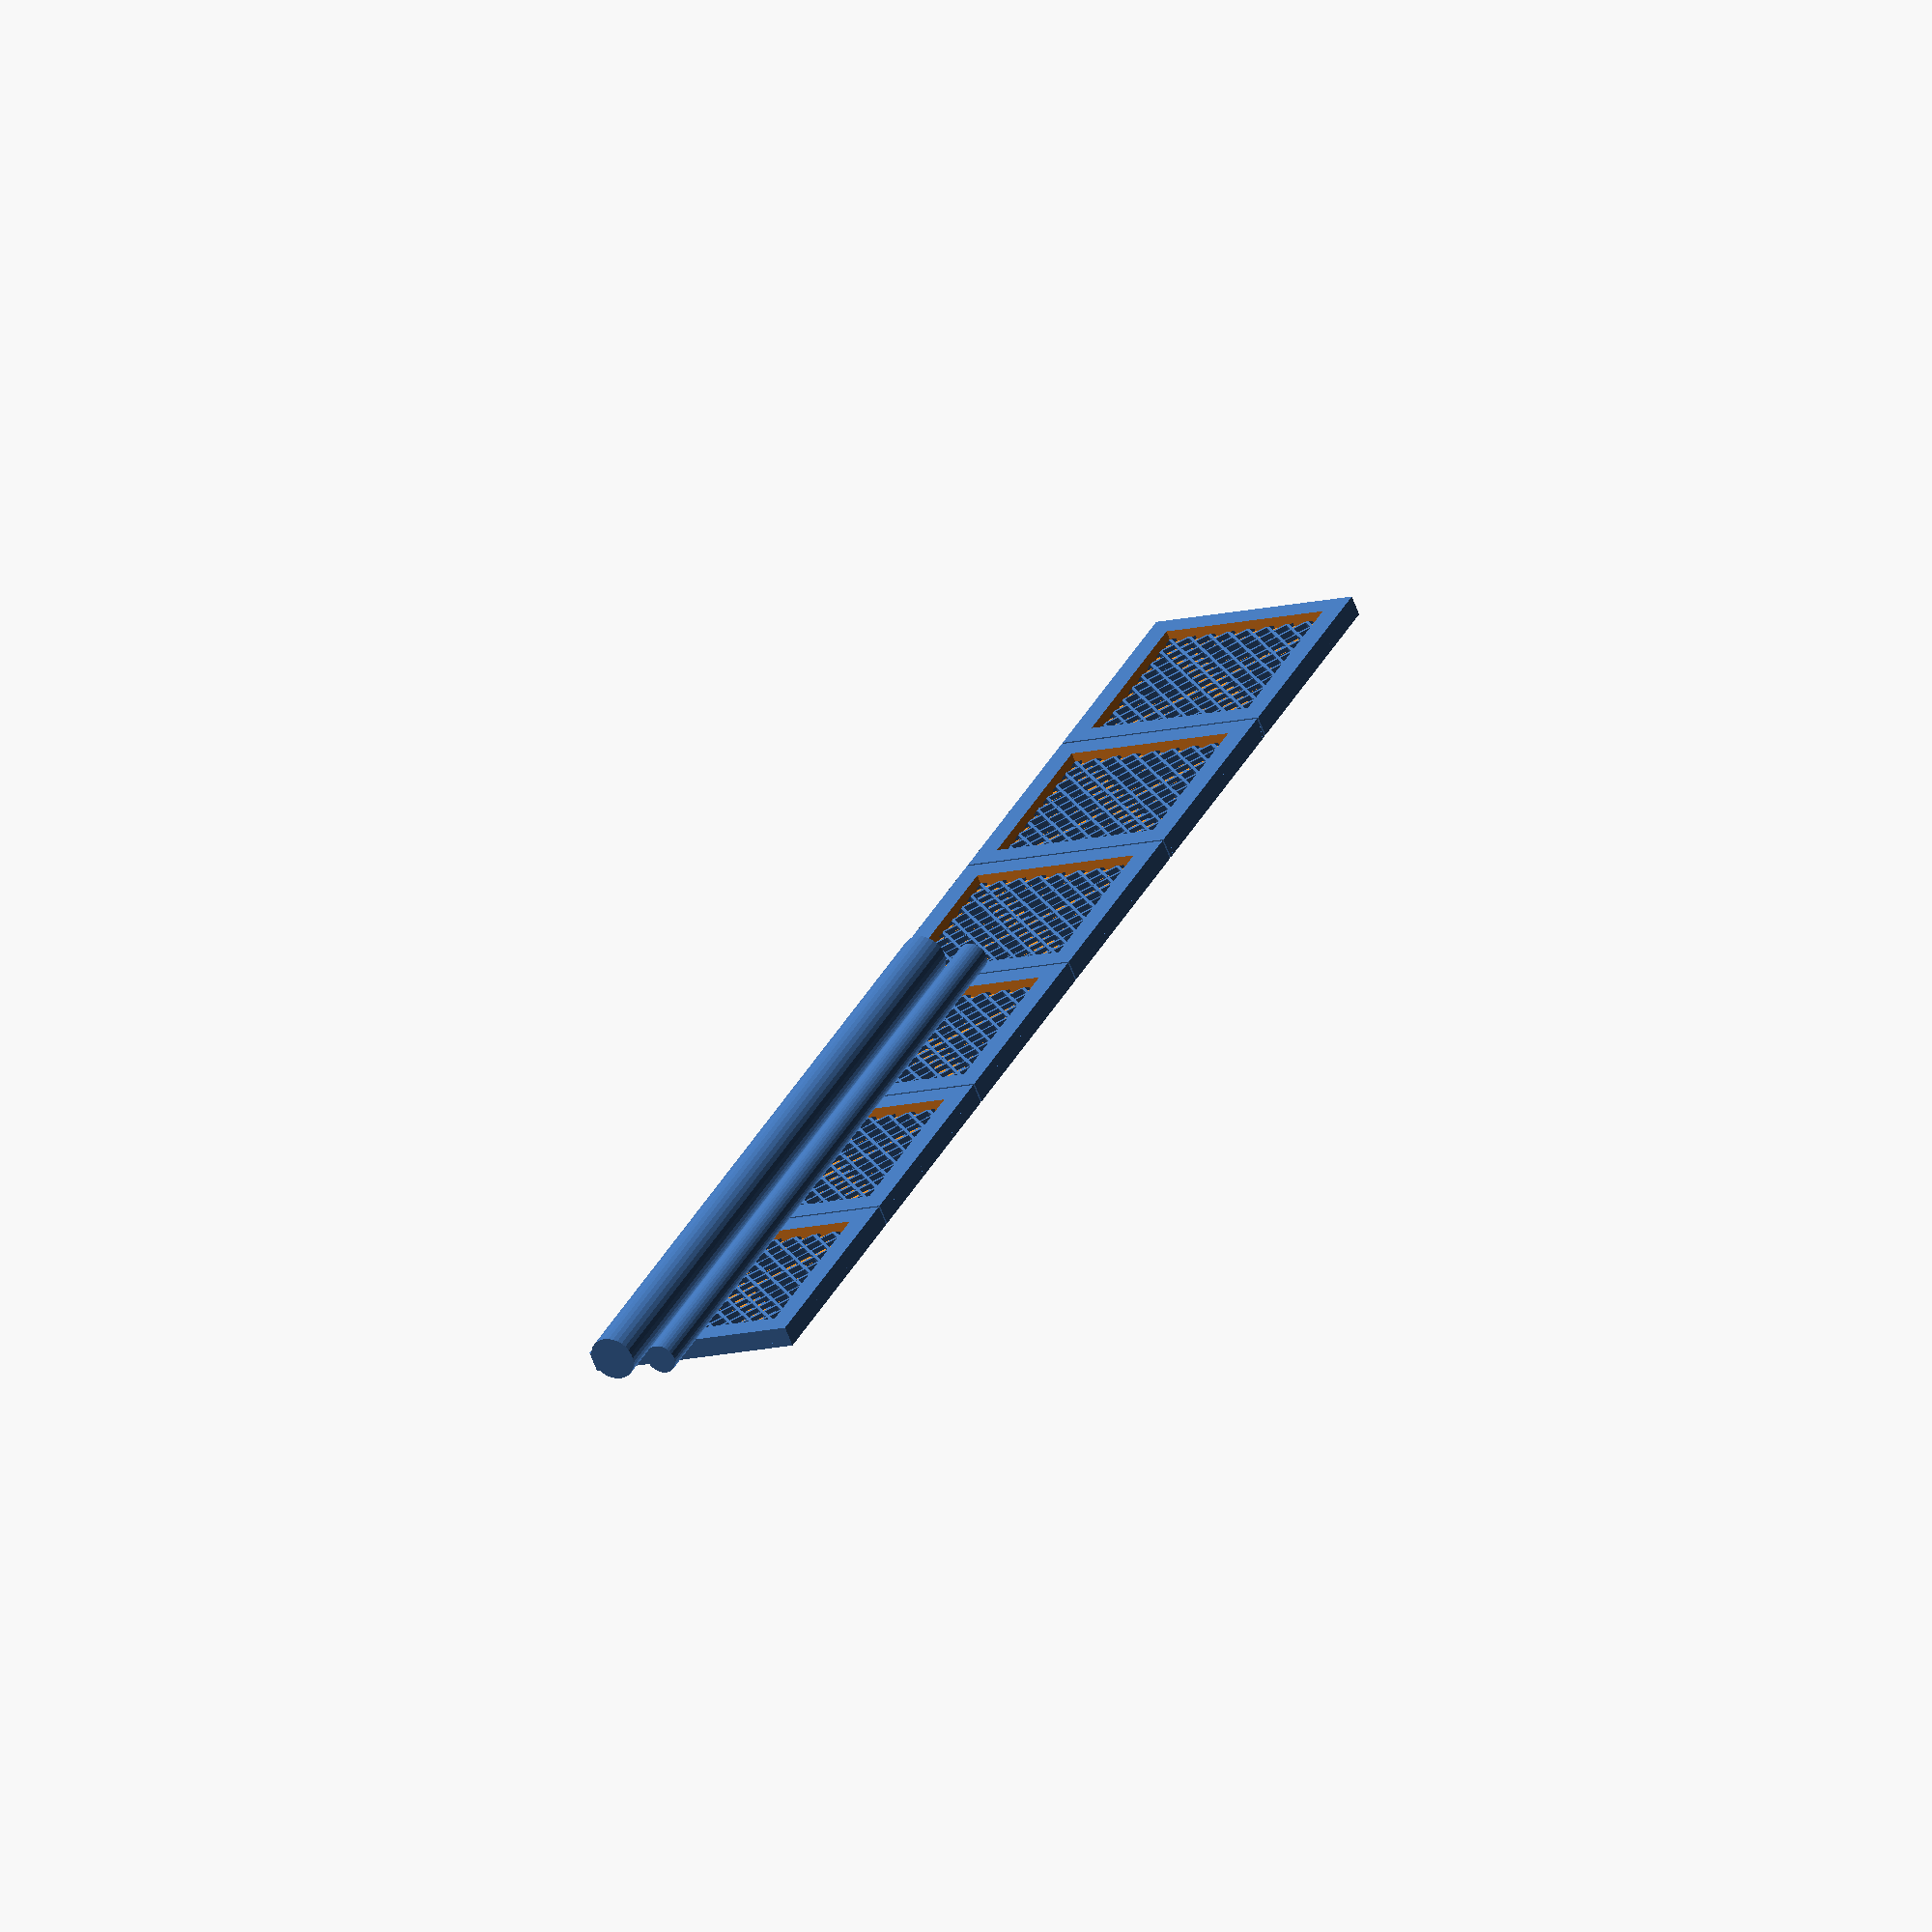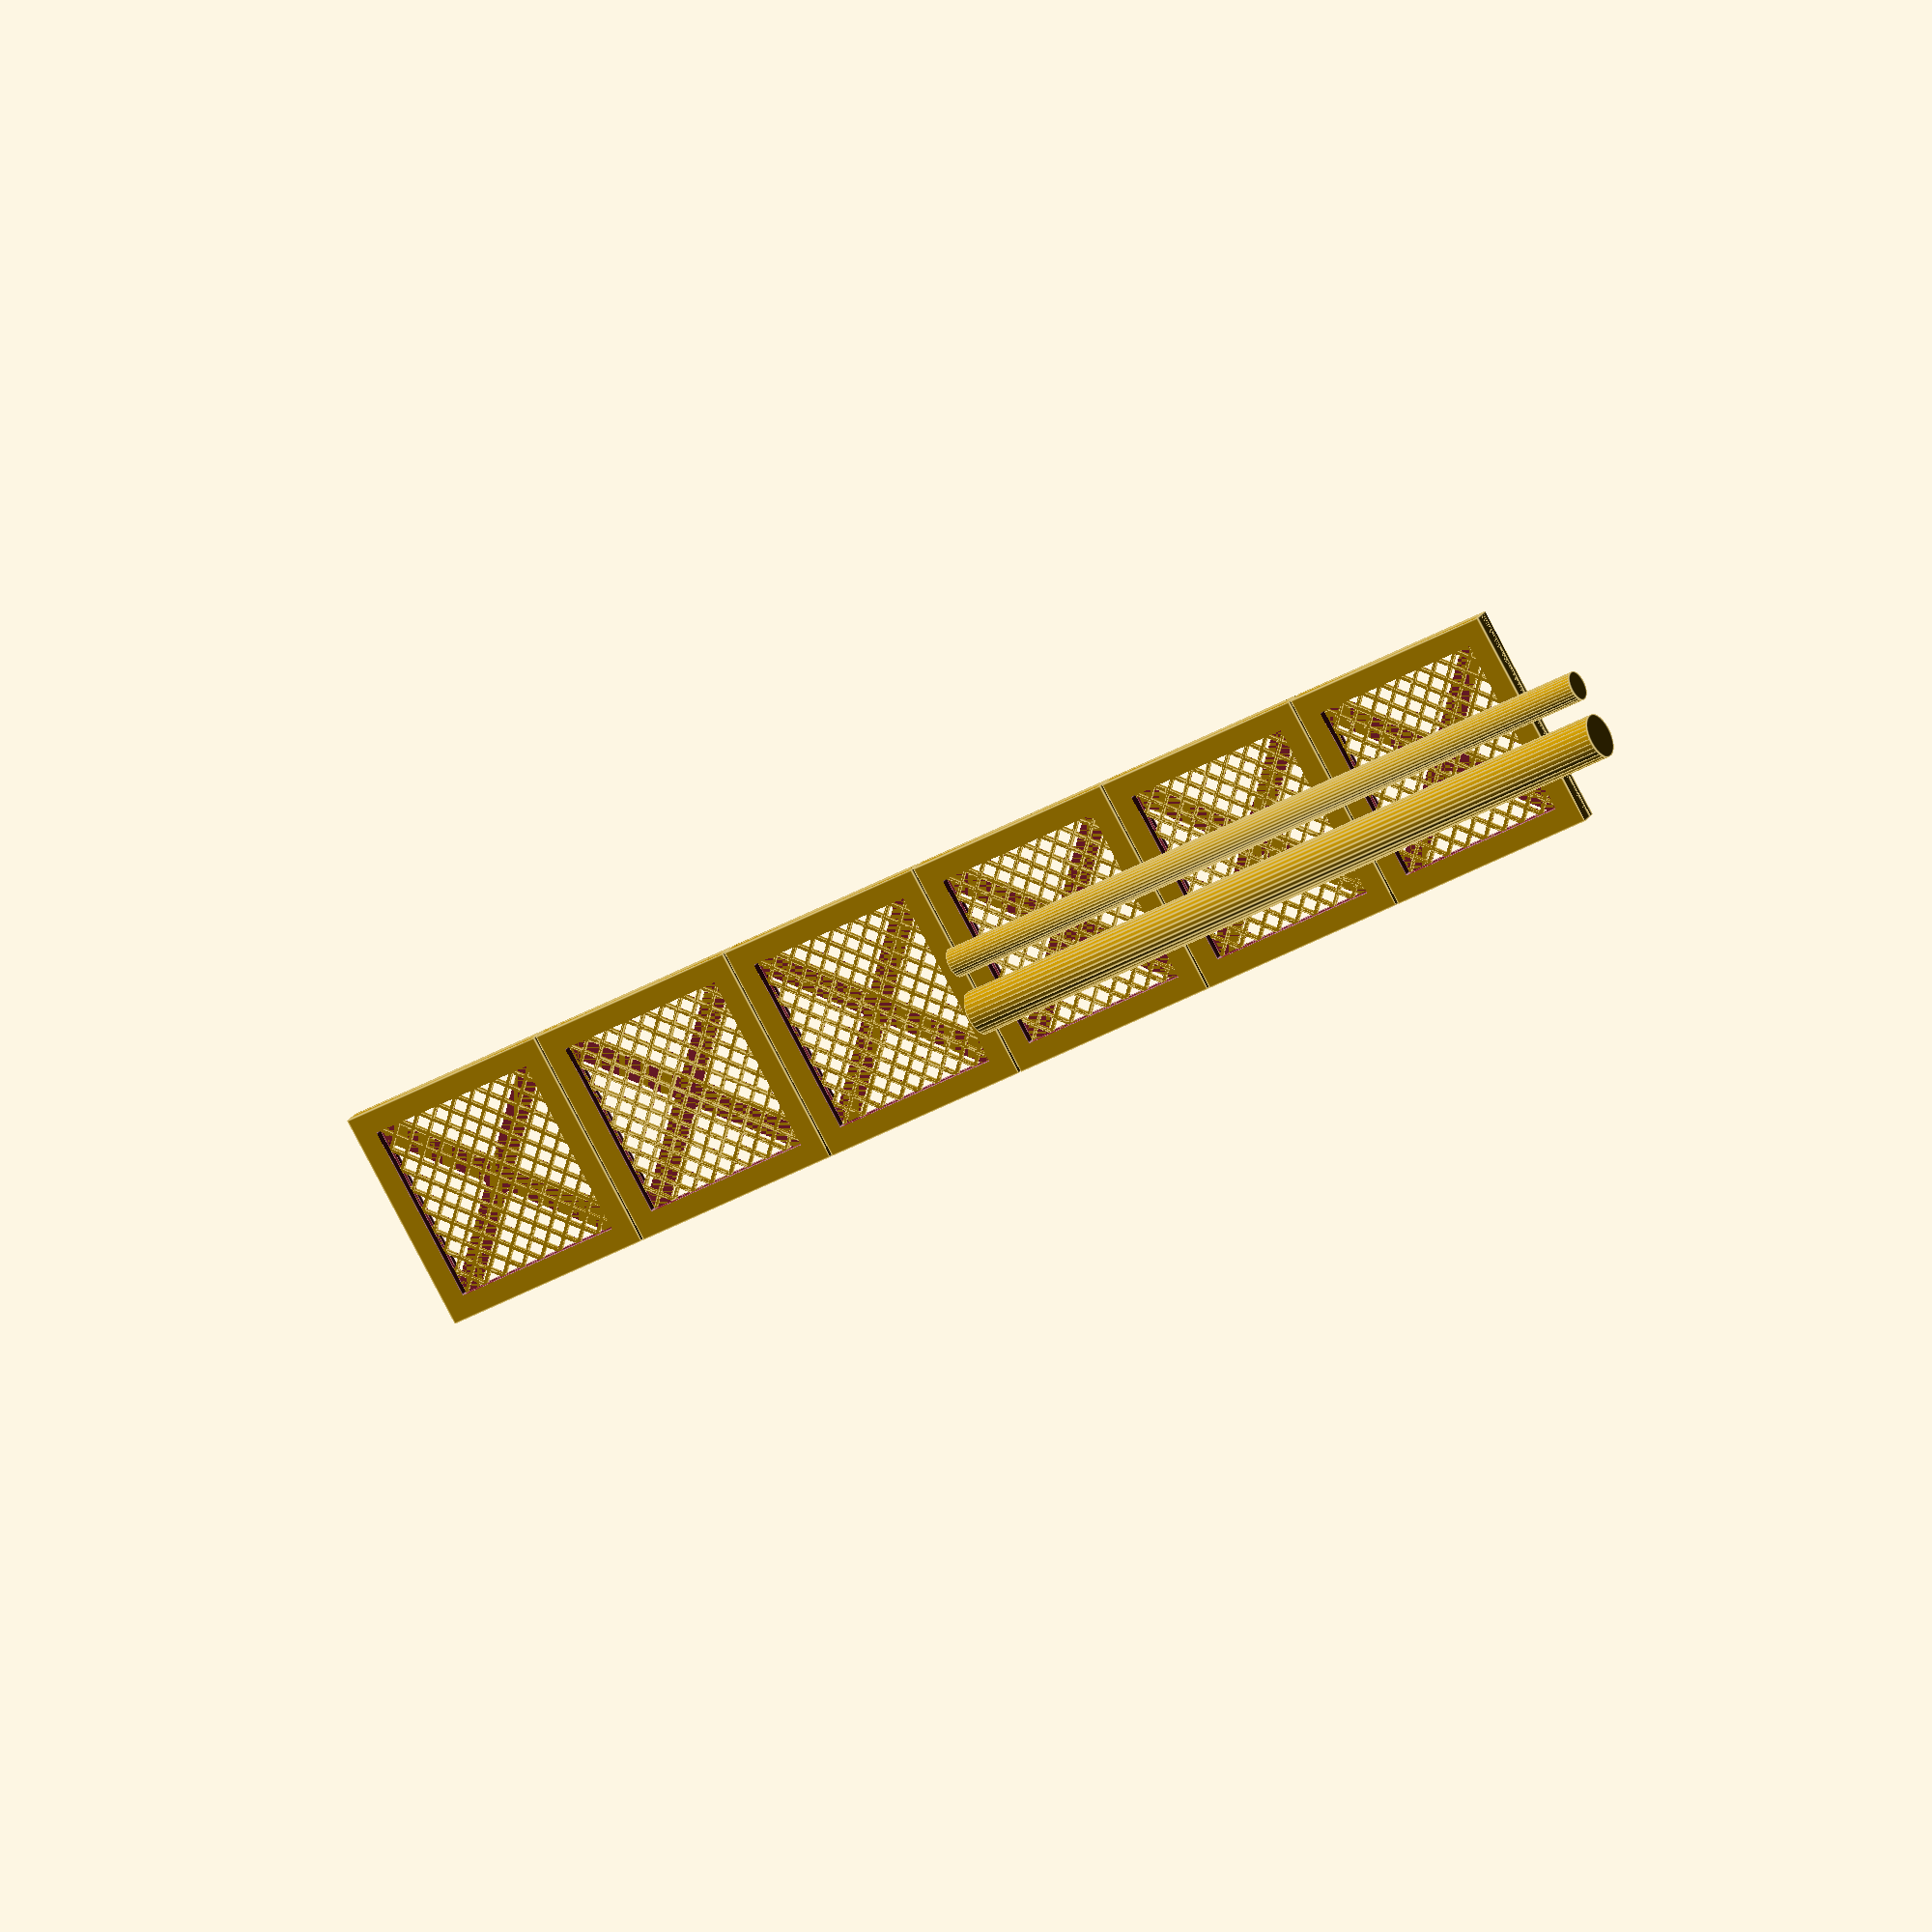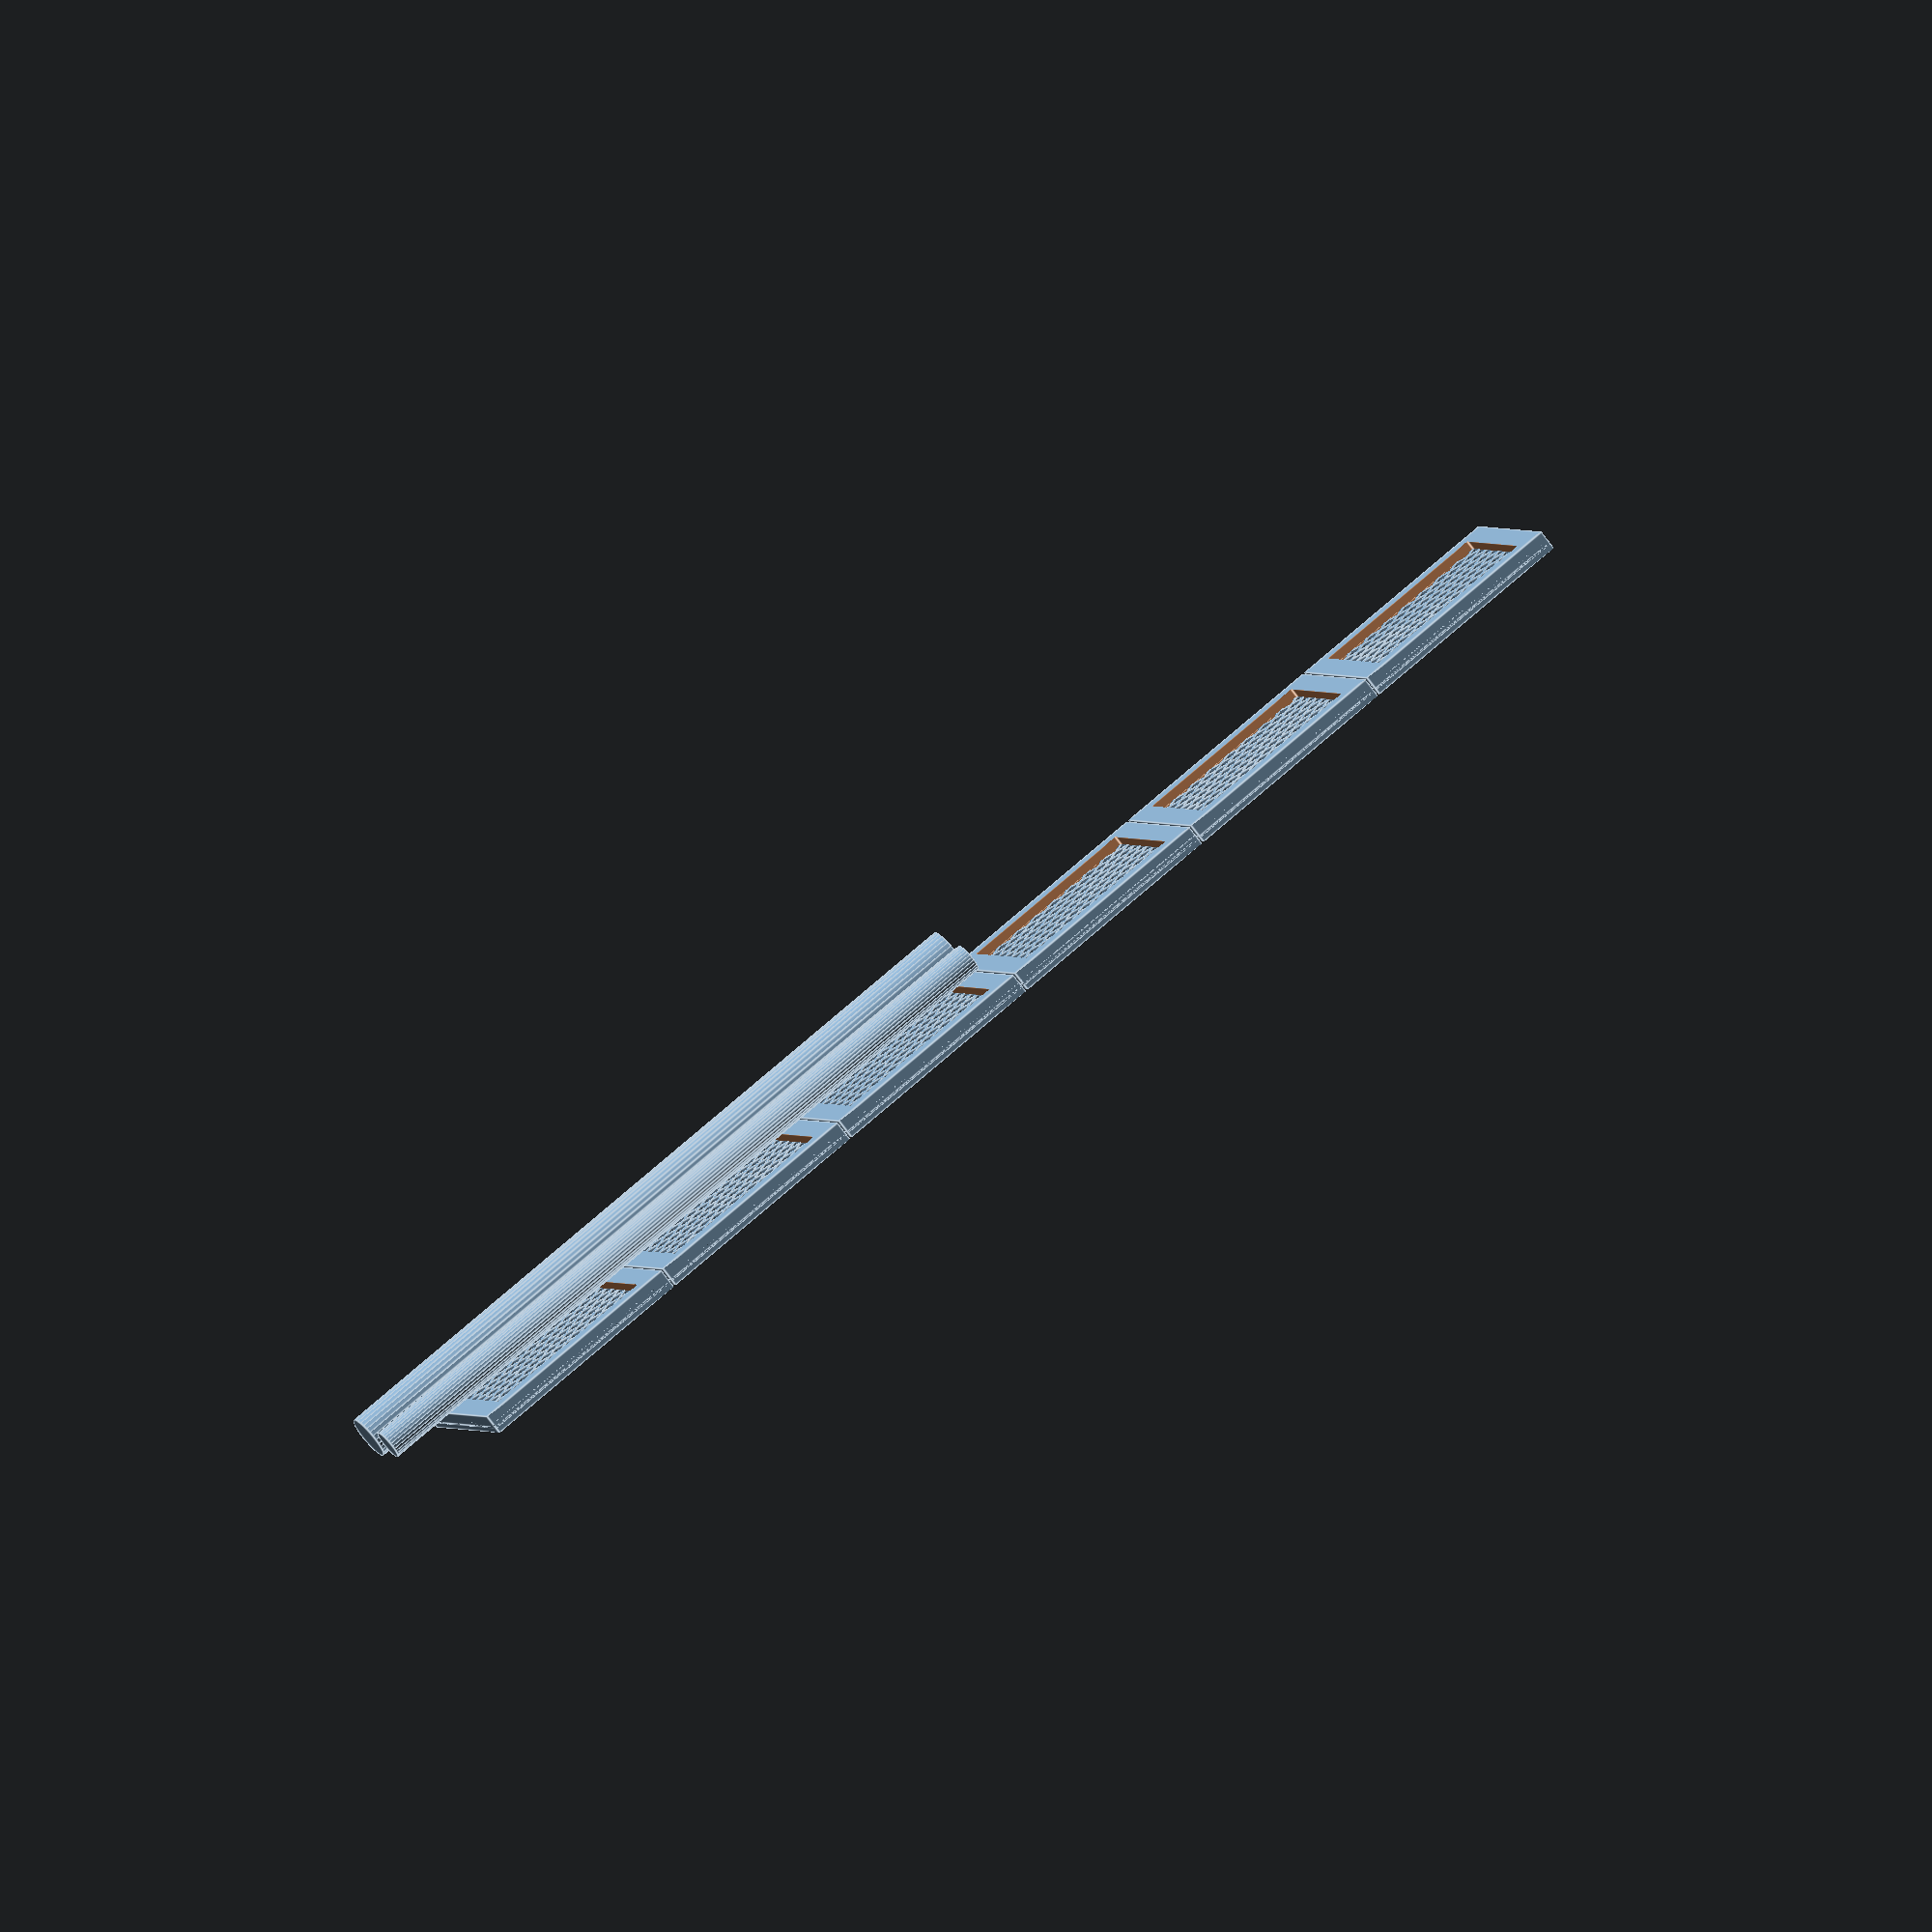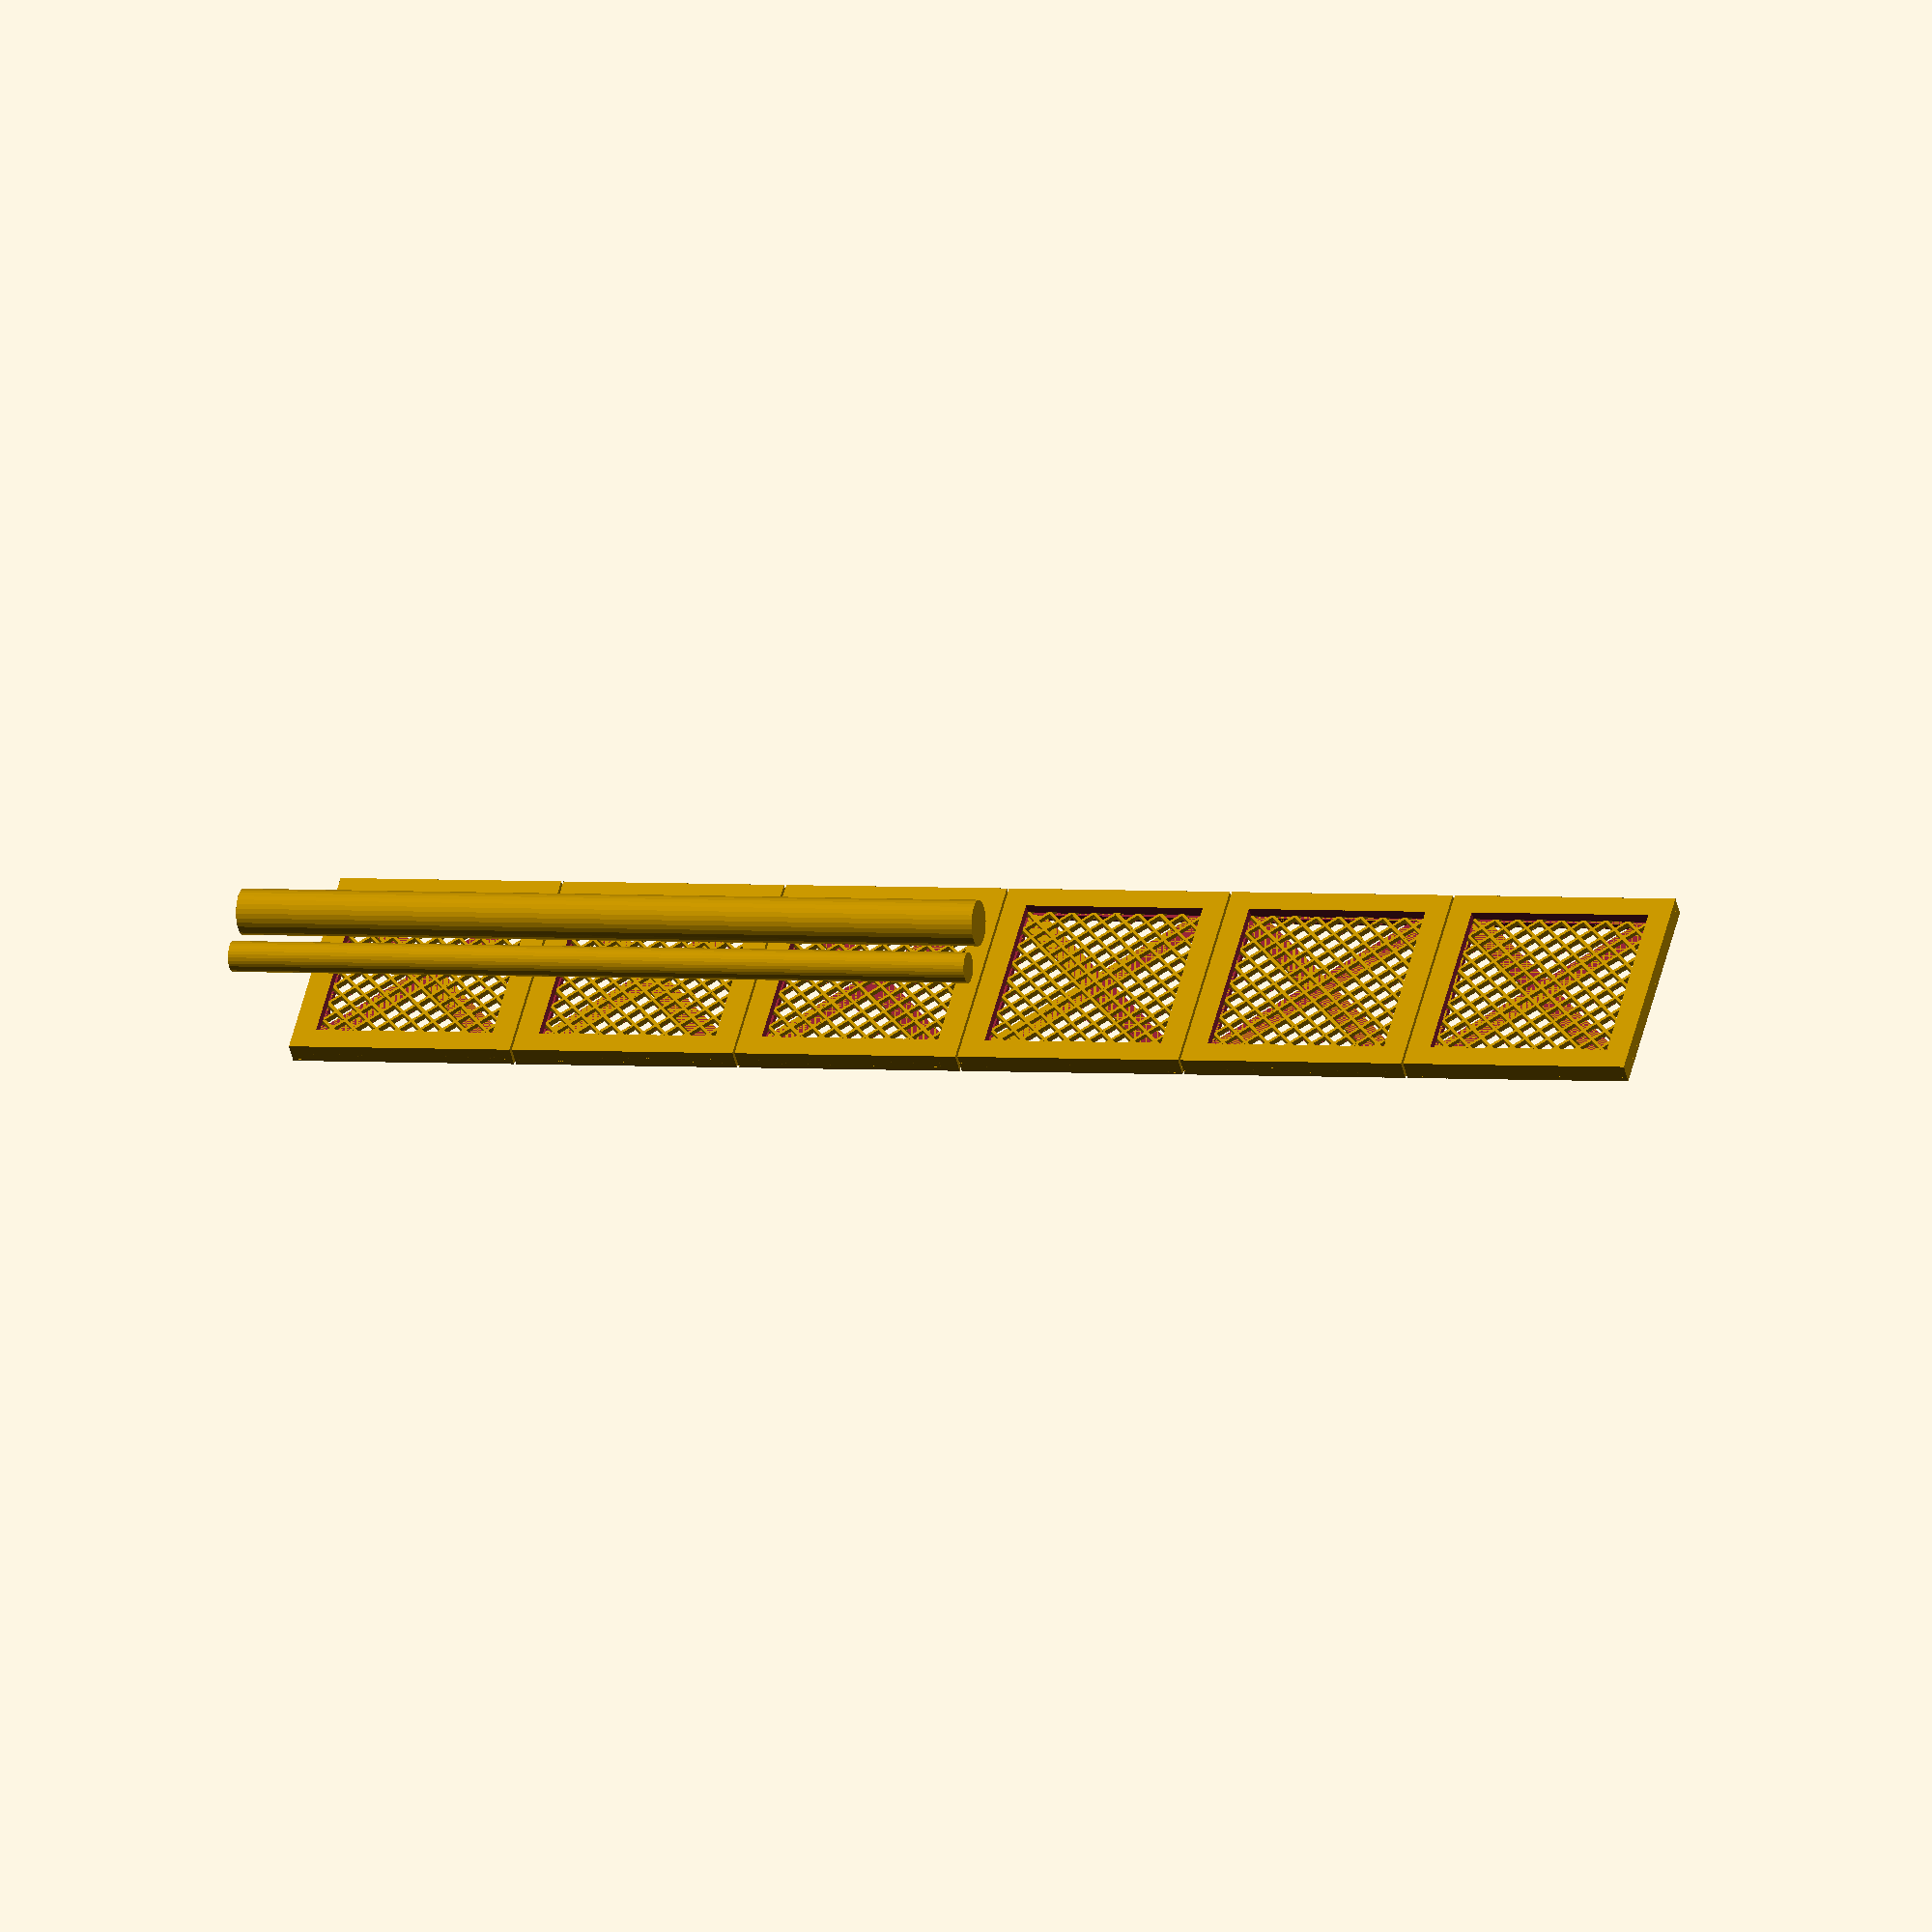
<openscad>
tileSide = 30;
tileBHt  = 1.8; // bottom height (thick)
tileTHt  = 0.9; // top height (thick)
tileMHt  = 0.6; // mid height (thick)
tileGap  = 0.3; // gap between tiles in a row */

fitSlop =0.2; // general slop to account for tolerances in prints.

straw1Dia = 6;
straw2Dia = 4;

midOverlap = 0.4; // amount of overlap between middle and bottom

frameWid = 3;

for (i=[0:5]) {
   translate([i*(tileSide + tileGap),0,0]) tile(exploded = 0, detail = 1);
}


module tile(exploded=0, detail = 1)
{
   if (exploded) {
      /* exploded view, not print view */
   
      /* top */
      translate([0,0,tileBHt+tileMHt+2]) xTileFrame();

      /* middle */
      translate([0,0,tileBHt + 1]) middle(detail = detail);

      /* bottom */
      translate([tileSide,0,tileBHt]) rotate([0,180,0])
         simpleTileFrame(cutout=1);
   }
   else {
      translate([0,0,tileBHt]) xTileFrame();

      /* middle */
      translate([0,0,tileBHt-tileMHt]) middle(detail=1);

      /* bottom */
      translate([tileSide,0,tileBHt]) rotate([0,180,0])
         simpleTileFrame(cutout=1);
   }
}


translate([-10,10,-straw1Dia/2-1]) rotate([0,90,0])
   cylinder($fn=30,d=straw1Dia,h=100);
translate([-10,17,-straw2Dia/2-1]) rotate([0,90,0])
   cylinder($fn=30,d=straw2Dia,h=100);


/********************** MODULES **********************/

module simpleTileFrame(h = tileBHt, cutout=0)
{
   difference() {
      cube([tileSide,tileSide,h]);
      translate([frameWid,frameWid,-0.1])
         cube([tileSide - frameWid*2,tileSide-frameWid*2,h+0.2]);
      if (cutout) middle(detail=0);
   }
}

module middle(detail=0) {
   if (detail) {
      crossHatch();
   }
   else {
      translate([frameWid - midOverlap, frameWid - midOverlap, 0])
         cube([tileSide- 2*frameWid + 2*midOverlap,
               tileSide- 2*frameWid + 2*midOverlap,
               tileMHt]);
   }
}

module xTileFrame(h = tileTHt, cutout=0)
{
   xHt = h -0.3;
   xWid = 3;

   intersection() {
      cube([tileSide,tileSide,h]);
 
      union() {
         difference() {
            cube([tileSide,tileSide,h]);

            /* difference */
            translate([frameWid,frameWid,-0.1])
               cube([tileSide - frameWid*2,tileSide-frameWid*2,h+0.2]);
            if (cutout) middle(detail=0);
         }
         rotate([0,0,45]) translate([0,-xWid/2,0])
            cube([1.5*tileSide, xWid, xHt]);
         translate([tileSide,0,0]) rotate([0,0,135]) translate([0,-xWid/2,0])
            cube([1.5*tileSide, xWid, xHt]);
      }
   }
}

module crossHatch(count = 10,h=0.8) {
   space = tileSide / count;
   xHt = 0.6;

   difference() {
      cube([tileSide,tileSide,h]);
      translate([0.4,0.4,-0.1]) cube([tileSide-0.8,tileSide-0.8,h+0.2]);
   }

   intersection() {
     cube([tileSide,tileSide,h]);

      for (i=[0:2*count-1]) {
         translate([-tileSide + i*tileSide/count,0,0]) rotate([0,0,45]) translate([0,-0.2,0])
            cube([1.5*tileSide, 0.4, h]);

         translate([-tileSide + i*tileSide/count,0,0]) translate([tileSide,0,0]) rotate([0,0,135]) translate([0,-0.2,0])
            cube([1.5*tileSide, 0.4, h]);
      }
   }
}

</openscad>
<views>
elev=65.0 azim=244.4 roll=200.9 proj=o view=solid
elev=159.7 azim=210.0 roll=338.4 proj=o view=edges
elev=256.3 azim=19.9 roll=323.0 proj=o view=edges
elev=224.8 azim=346.8 roll=347.6 proj=o view=solid
</views>
